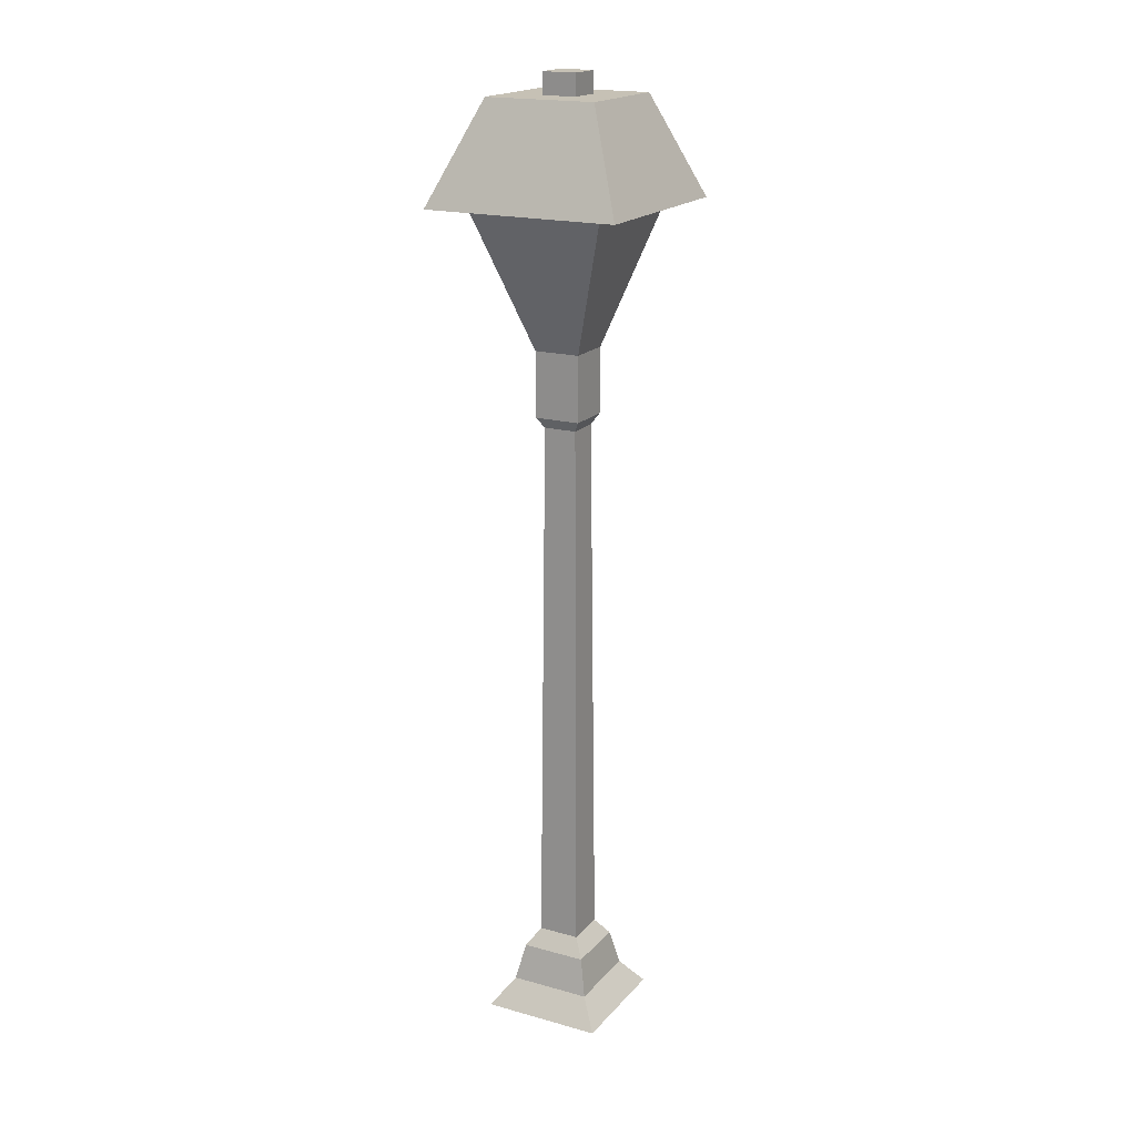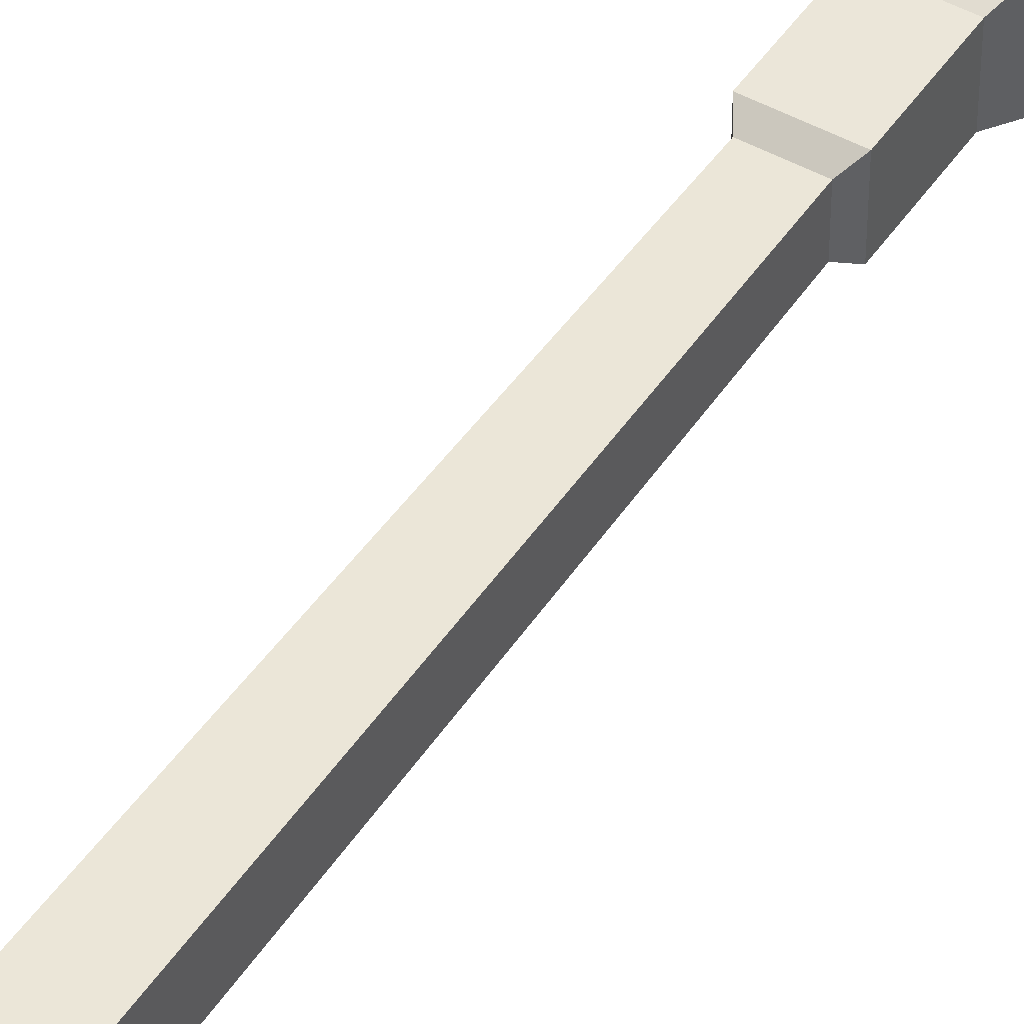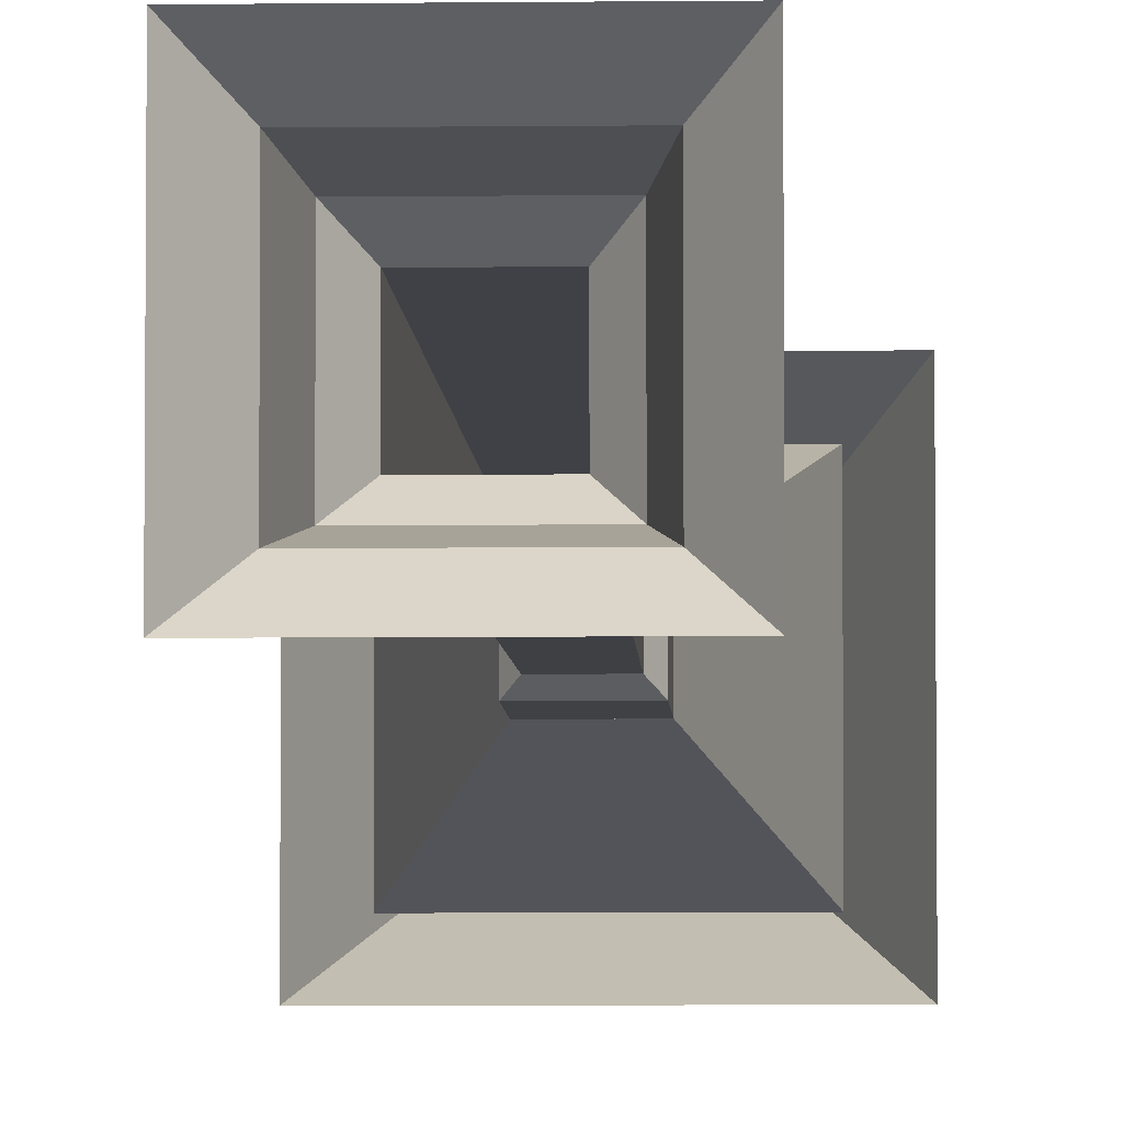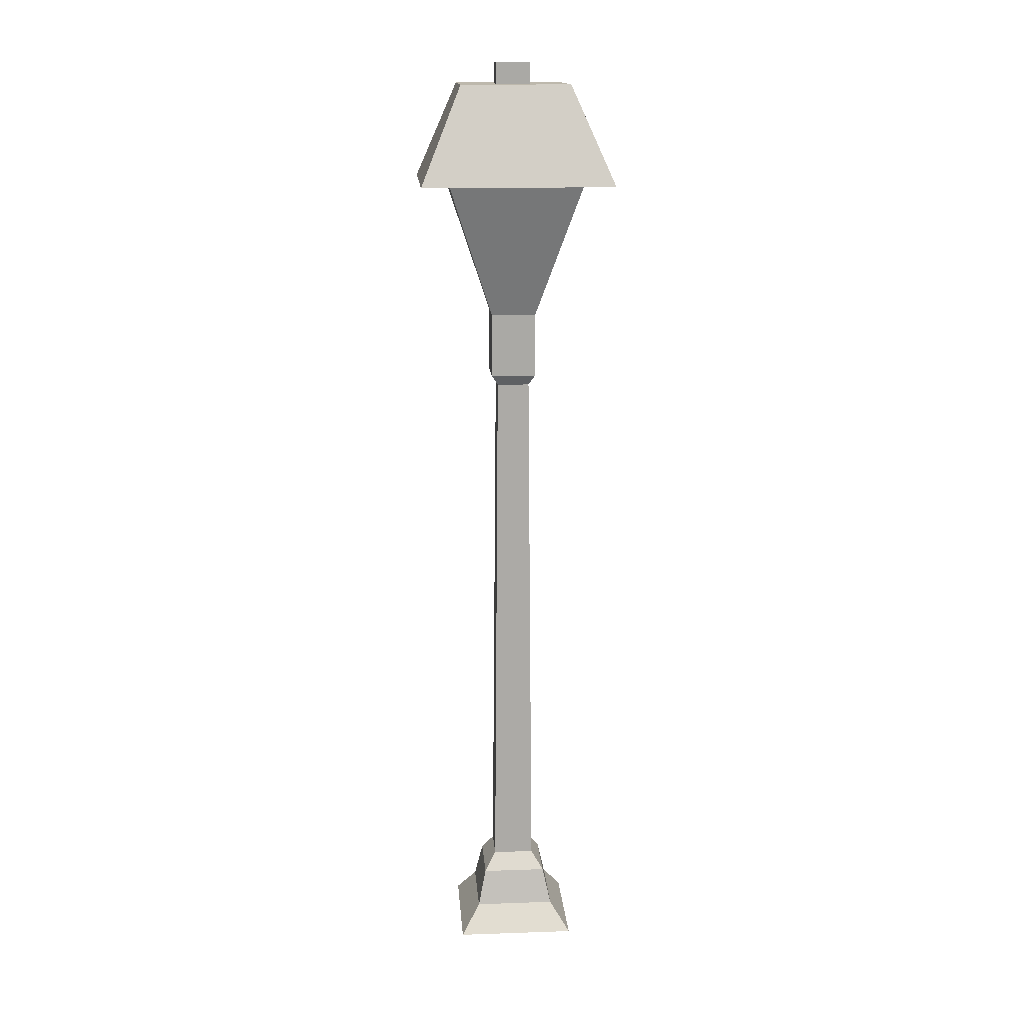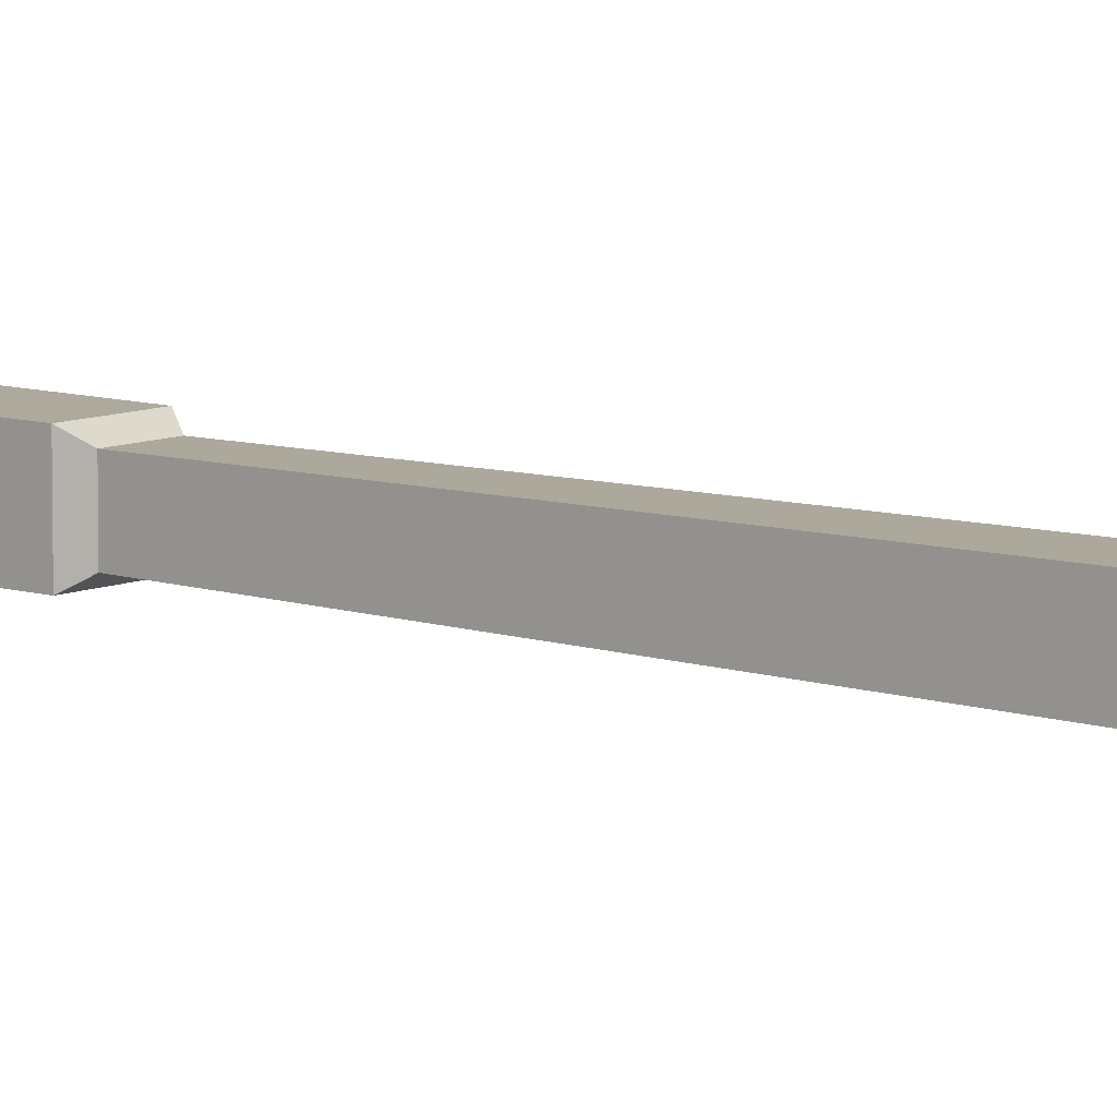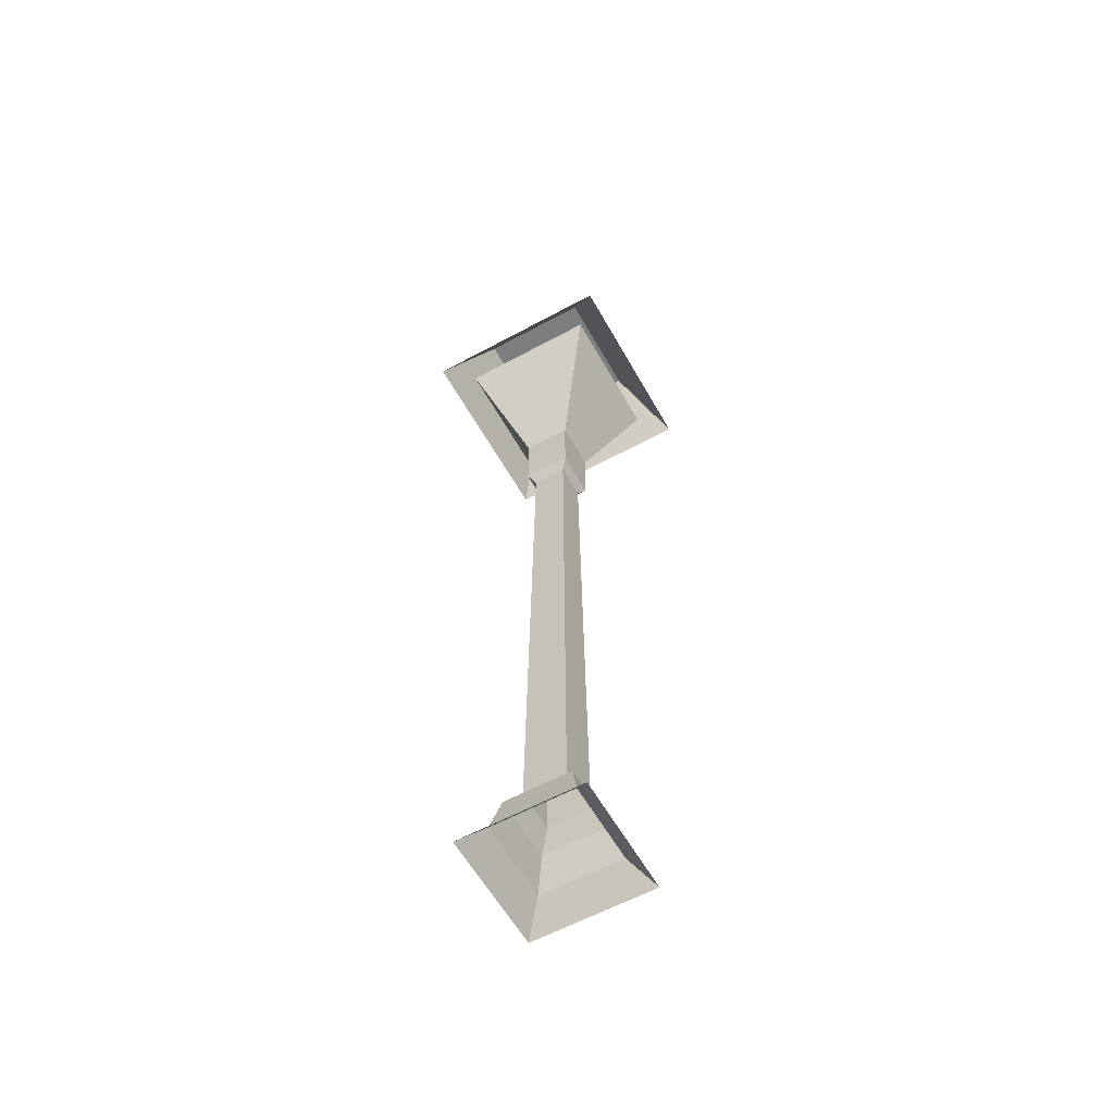
<metadata>
{"format":"obj","ext":"obj","renderer":"f3d","projection":"perspective","resolution":1024,"background":"white","views":[{"elev":18.8,"azim":117.9,"up":"+Y"},{"elev":46.8,"azim":32.1,"up":"+Z"},{"elev":-5.5,"azim":2.2,"up":"+Z"},{"elev":14.9,"azim":175.8,"up":"+Y"},{"elev":8.8,"azim":-49.4,"up":"+Z"},{"elev":-59.3,"azim":-150.8,"up":"+Y"}]}
</metadata>
<code>
o Cube
v -0.7719 -0 0.7719
v -0.2107 7.983 0.2107
v -0.7719 -0 -0.7719
v -0.2107 7.983 -0.2107
v 0.7719 -0 0.7719
v 0.2107 7.983 0.2107
v 0.7719 -0 -0.7719
v 0.2107 7.983 -0.2107
v -0.2664 1.046 0.2664
v -0.2664 1.046 -0.2664
v 0.2664 1.046 -0.2664
v 0.2664 1.046 0.2664
v -0.4178 0.8241 -0.4178
v -0.5219 0.3487 -0.5219
v 0.4178 0.8241 -0.4178
v 0.5219 0.3487 -0.5219
v 0.4178 0.8241 0.4178
v 0.5219 0.3487 0.5219
v -0.5219 0.3487 0.5219
v -0.4178 0.8241 0.4178
v -0.2928 8.117 0.2928
v -0.2928 8.117 -0.2928
v 0.2928 8.117 -0.2928
v 0.2928 8.117 0.2928
v -0.2928 8.952 0.2928
v -0.2928 8.952 -0.2928
v 0.2928 8.952 -0.2928
v 0.2928 8.952 0.2928
v -0.8933 10.77 0.8933
v -0.8933 10.77 -0.8933
v 0.8933 10.77 -0.8933
v 0.8933 10.77 0.8933
v -1.246 10.72 1.246
v -1.246 10.72 -1.246
v 1.246 10.72 -1.246
v 1.246 10.72 1.246
v -0.7119 11.98 0.7119
v -0.7119 11.98 -0.7119
v 0.7119 11.98 -0.7119
v 0.7119 11.98 0.7119
v -0.2223 11.98 0.2223
v -0.2223 11.98 -0.2223
v 0.2223 11.98 -0.2223
v 0.2223 11.98 0.2223
v -0.2223 12.25 0.2223
v -0.2223 12.25 -0.2223
v 0.2223 12.25 -0.2223
v 0.2223 12.25 0.2223
v 0.1952 8.952 0.2928
v -0.1952 8.952 0.2928
v 0.5956 10.77 0.8933
v -0.5956 10.77 0.8933
v 0.2928 8.952 -0.1952
v 0.2928 8.952 0.1952
v 0.8933 10.77 -0.5956
v 0.8933 10.77 0.5956
v -0.1952 8.952 -0.2928
v 0.1952 8.952 -0.2928
v -0.5956 10.77 -0.8933
v 0.5956 10.77 -0.8933
v -0.2928 8.952 0.1952
v -0.2928 8.952 -0.1952
v -0.8933 10.77 0.5956
v -0.8933 10.77 -0.5956
v -0.8255 10.56 -0.8255
v 0.8255 10.56 -0.8255
v 0.8255 10.56 0.8255
v -0.8255 10.56 0.8255
v -0.5503 10.56 0.8255
v 0.5503 10.56 0.8255
v 0.8255 10.56 0.5503
v 0.8255 10.56 -0.5503
v 0.5503 10.56 -0.8255
v -0.5503 10.56 -0.8255
v -0.8255 10.56 -0.5503
v -0.8255 10.56 0.5503
v 0.3799 9.215 -0.3799
v 0.3799 9.215 0.3799
v -0.3799 9.215 -0.3799
v -0.3799 9.215 0.3799
v -0.2532 9.215 0.3799
v 0.2532 9.215 0.3799
v 0.3799 9.215 0.2532
v 0.3799 9.215 -0.2532
v 0.2532 9.215 -0.3799
v -0.2532 9.215 -0.3799
v -0.3799 9.215 -0.2532
v -0.3799 9.215 0.2532
f 9 2 4 10
f 10 4 8 11
f 11 8 6 12
f 12 6 2 9
f 2 6 24 21
f 17 12 9 20
f 15 11 12 17
f 13 10 11 15
f 20 9 10 13
f 1 19 14 3
f 19 20 13 14
f 3 14 16 7
f 14 13 15 16
f 7 16 18 5
f 16 15 17 18
f 5 18 19 1
f 18 17 20 19
f 8 4 22 23
f 6 8 23 24
f 4 2 21 22
f 74 65 30 59
f 72 66 31 55
f 76 68 29 63
f 70 67 32 51
f 33 36 40 37
f 40 39 43 44
f 35 34 38 39
f 36 35 39 40
f 34 33 37 38
f 42 41 45 46
f 38 37 41 42
f 37 40 44 41
f 39 38 42 43
f 47 46 45 48
f 41 44 48 45
f 43 42 46 47
f 44 43 47 48
f 68 69 52 29
f 67 71 56 32
f 66 73 60 31
f 65 75 64 30
f 21 25 26 22
f 23 22 26 27
f 24 23 27 28
f 21 24 28 25
f 79 87 75 65
f 77 85 73 66
f 78 83 71 67
f 80 81 69 68
f 82 78 67 70
f 88 80 68 76
f 84 77 66 72
f 86 79 65 74
f 57 26 79 86
f 53 27 77 84
f 61 25 80 88
f 49 28 78 82
f 25 50 81 80
f 28 54 83 78
f 82 81 50 49
f 88 87 62 61
f 64 75 76 63
f 52 69 70 51
f 27 58 85 77
f 26 62 87 79
f 60 73 74 59
f 85 58 57 86
f 83 54 53 84
f 56 71 72 55
f 55 60 58 53
f 51 56 54 49
f 63 52 50 61
f 59 64 62 57
f 25 28 27 26
f 75 87 88 76
f 73 85 86 74
f 71 83 84 72
f 69 81 82 70

</code>
